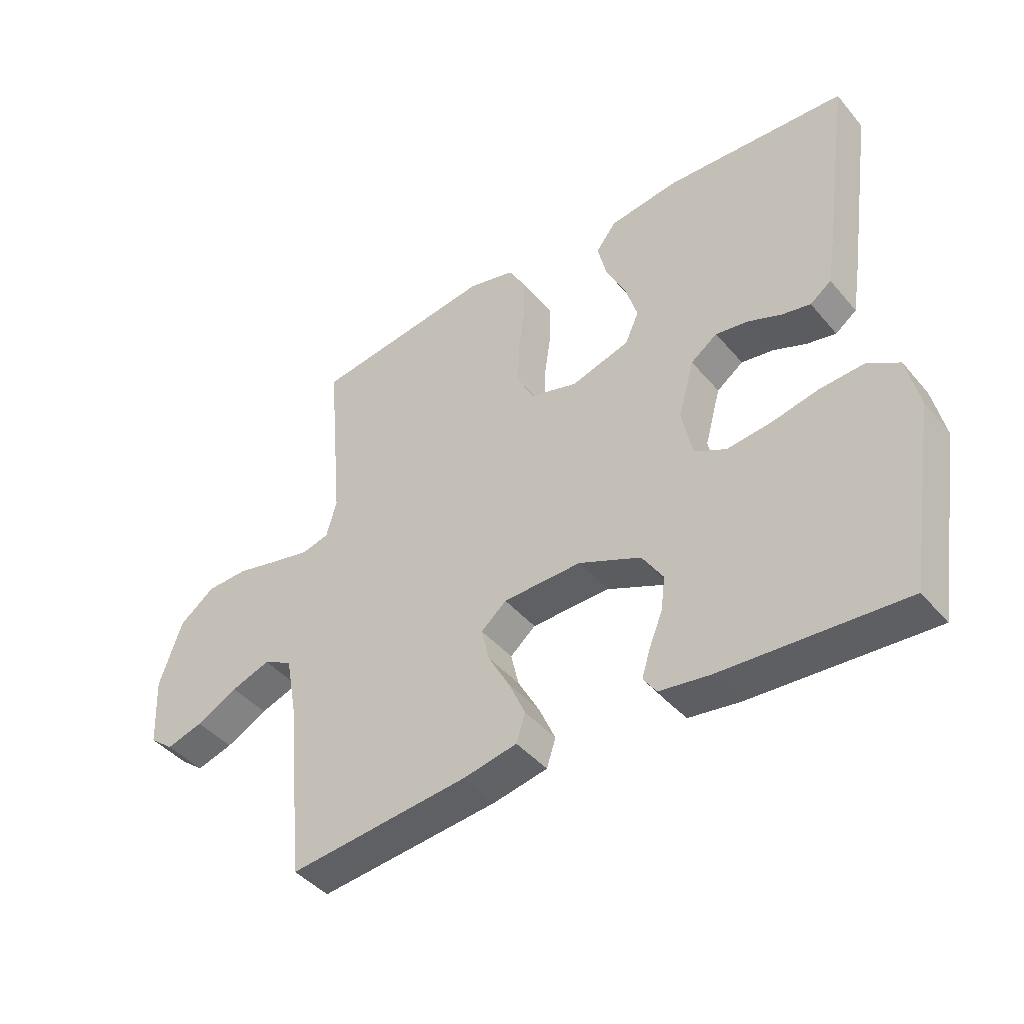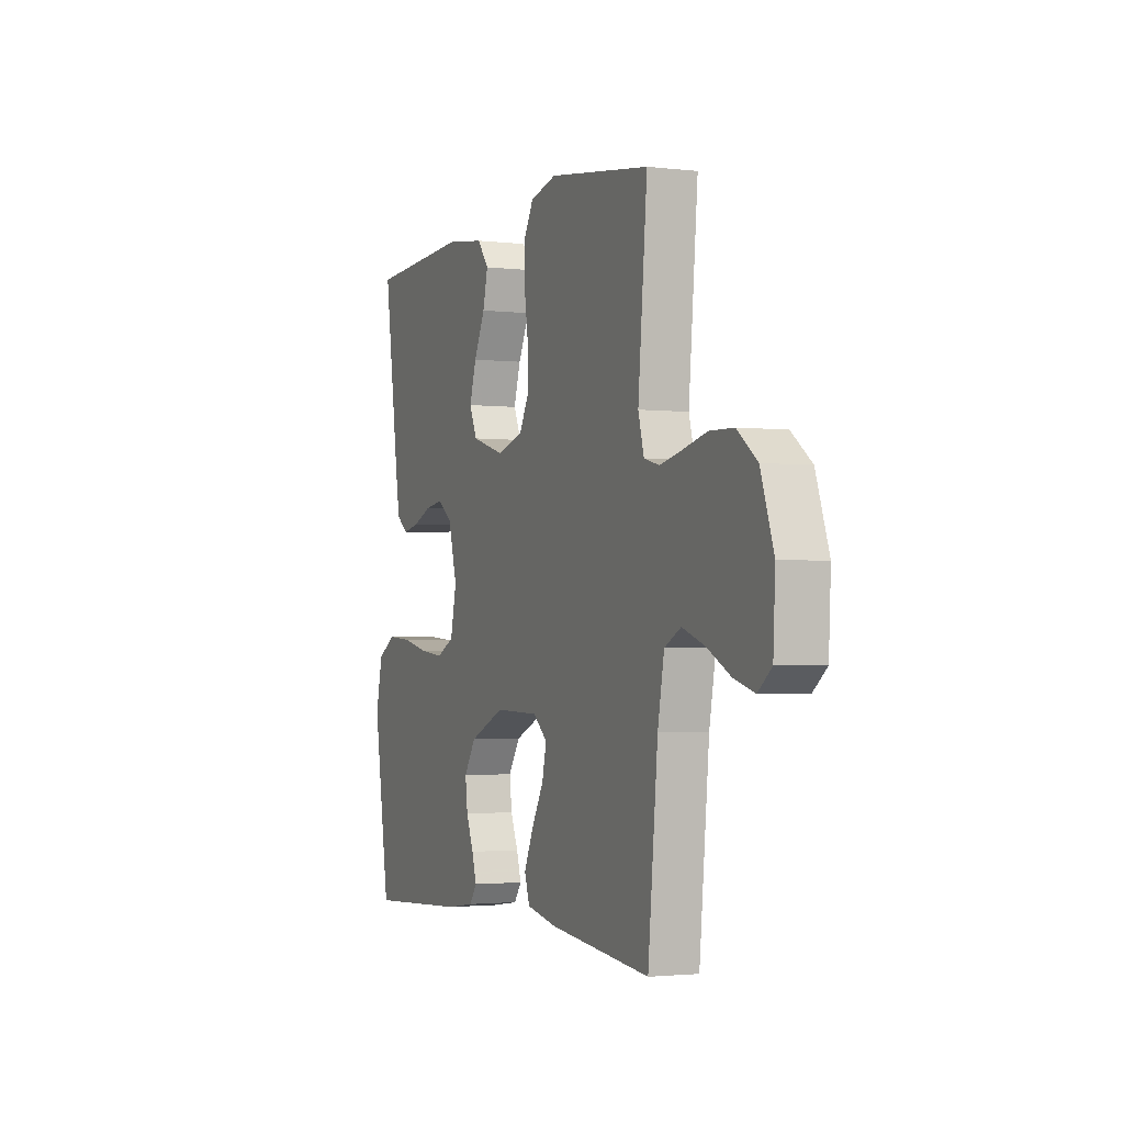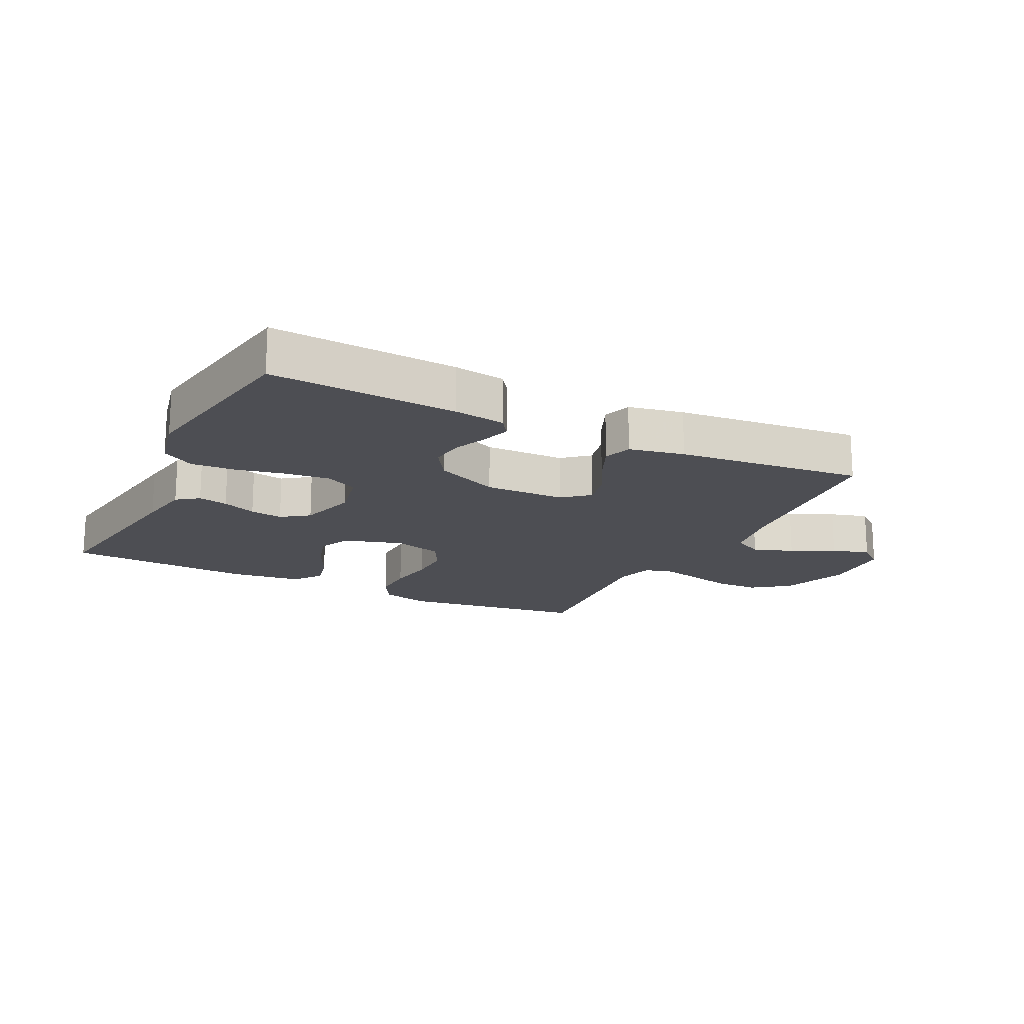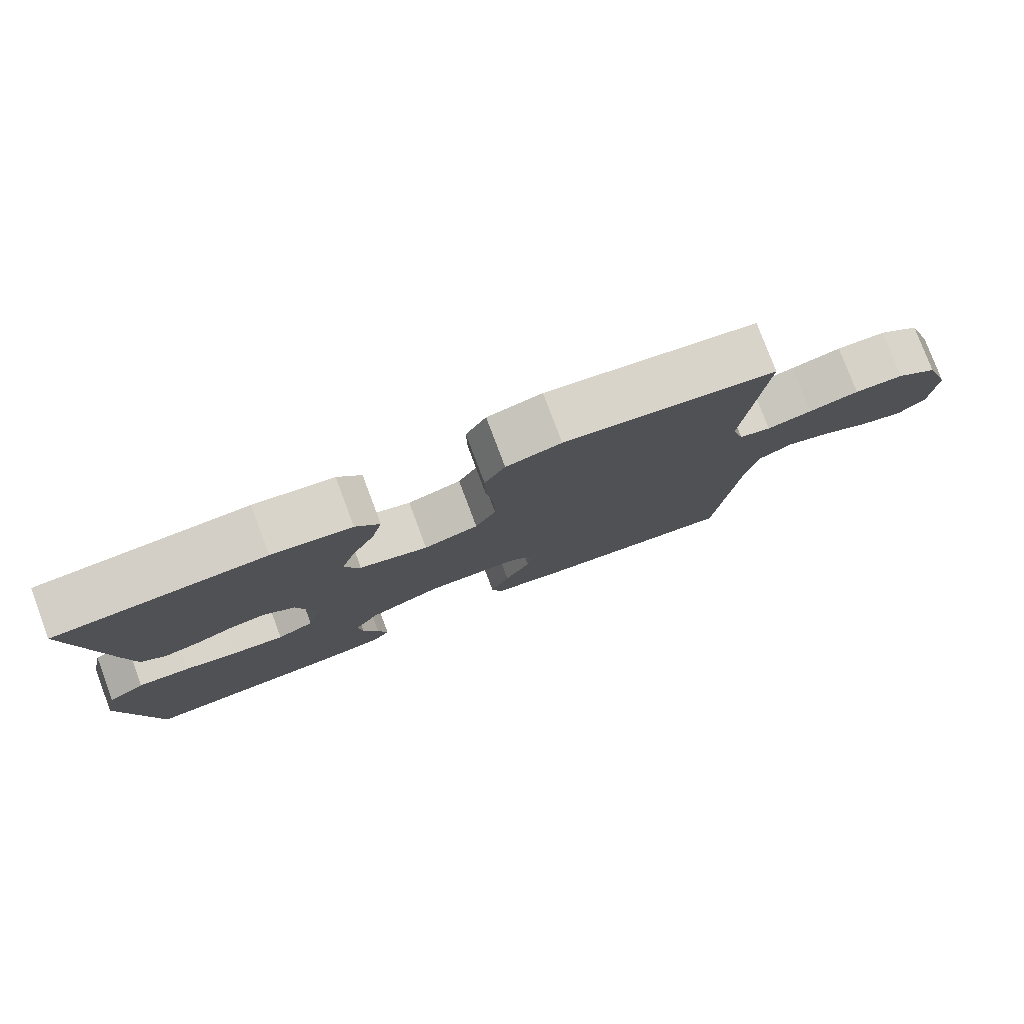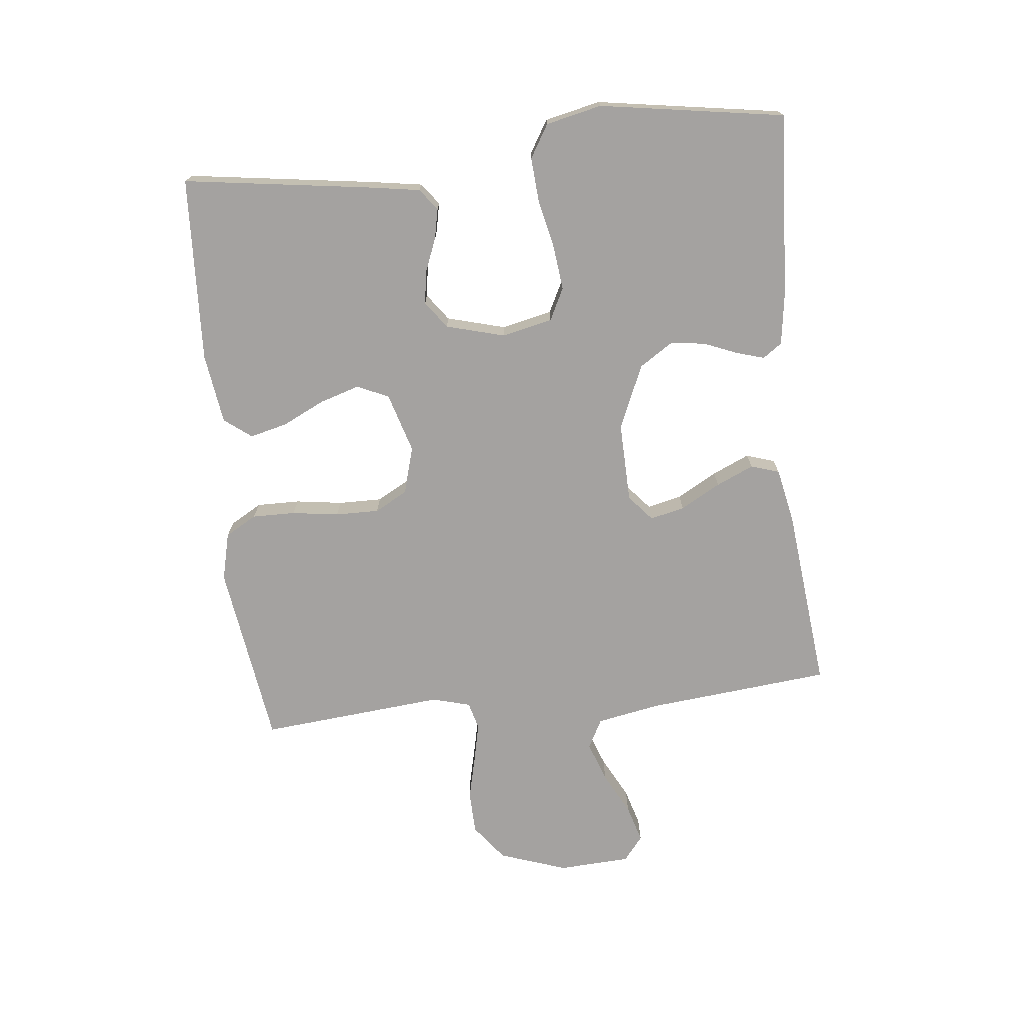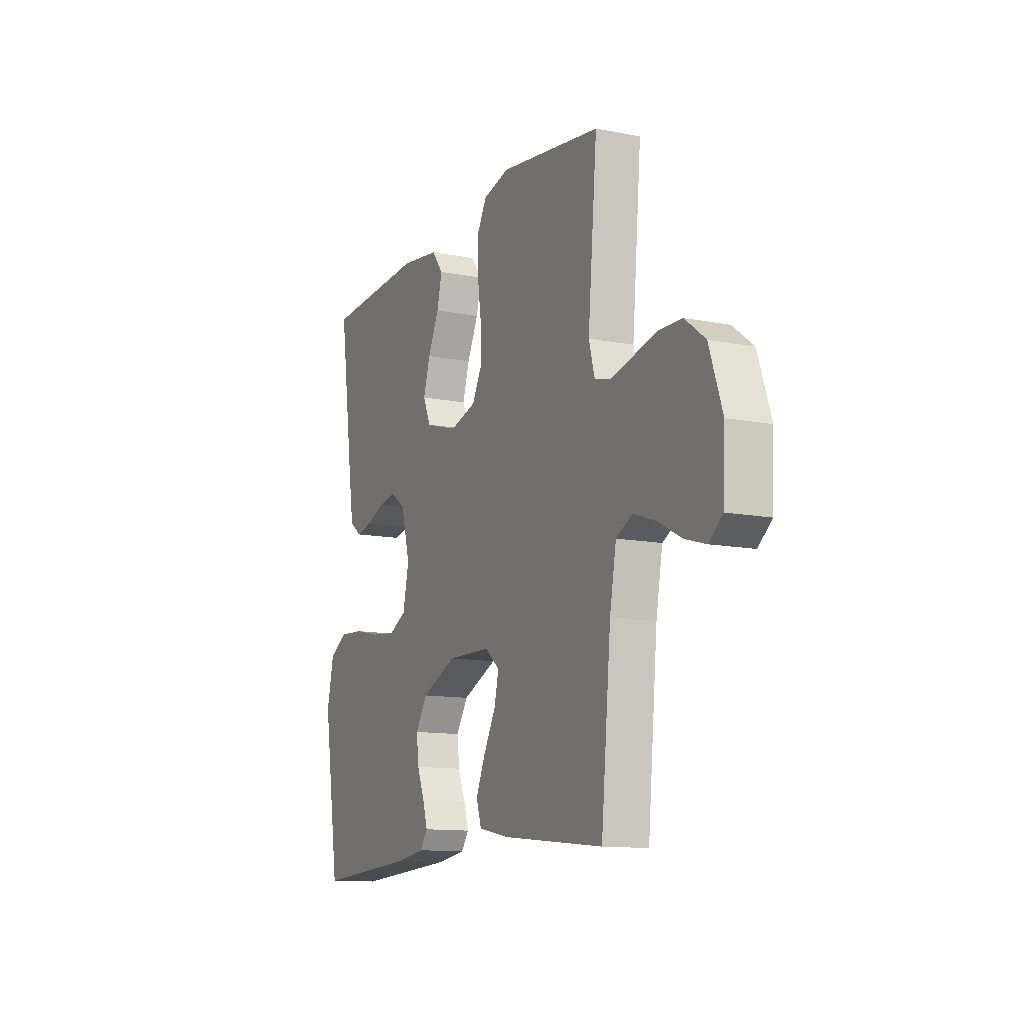
<metadata>
{"format":"obj","ext":"obj","renderer":"f3d","projection":"perspective","resolution":1024,"background":"white","views":[{"elev":-43.1,"azim":36.8,"up":"+Z"},{"elev":-2.1,"azim":-112.8,"up":"+Z"},{"elev":-17.4,"azim":153.4,"up":"+Y"},{"elev":78.8,"azim":159.4,"up":"+Z"},{"elev":-72.7,"azim":96.2,"up":"+Y"},{"elev":-12.2,"azim":-114.9,"up":"+Z"}]}
</metadata>
<code>
v -0.5 0.07 -0.5
v -0.529 0.07 -0.2
v -0.548 0.07 -0.097
v -0.596 0.07 -0.072
v -0.661 0.07 -0.095
v -0.73 0.07 -0.131
v -0.791 0.07 -0.149
v -0.831 0.07 -0.117
v -0.837 0.07 0
v -0.799 0.07 0.11
v -0.74 0.07 0.155
v -0.67 0.07 0.157
v -0.599 0.07 0.14
v -0.535 0.07 0.126
v -0.49 0.07 0.138
v -0.473 0.07 0.2
v -0.5 0.07 0.5
v -0.2 0.07 0.543
v -0.122 0.07 0.524
v -0.093 0.07 0.473
v -0.094 0.07 0.403
v -0.105 0.07 0.327
v -0.106 0.07 0.256
v -0.077 0.07 0.203
v 0 0.07 0.181
v 0.097 0.07 0.21
v 0.12 0.07 0.261
v 0.1 0.07 0.326
v 0.067 0.07 0.394
v 0.052 0.07 0.455
v 0.086 0.07 0.499
v 0.2 0.07 0.515
v 0.5 0.07 0.5
v 0.457 0.07 0.2
v 0.443 0.07 0.113
v 0.408 0.07 0.087
v 0.36 0.07 0.097
v 0.305 0.07 0.119
v 0.252 0.07 0.127
v 0.208 0.07 0.095
v 0.182 0.07 0
v 0.2 0.07 -0.082
v 0.252 0.07 -0.108
v 0.324 0.07 -0.1
v 0.402 0.07 -0.083
v 0.475 0.07 -0.078
v 0.528 0.07 -0.11
v 0.548 0.07 -0.2
v 0.5 0.07 -0.5
v 0.2 0.07 -0.482
v 0.117 0.07 -0.47
v 0.095 0.07 -0.439
v 0.109 0.07 -0.393
v 0.131 0.07 -0.339
v 0.138 0.07 -0.283
v 0.103 0.07 -0.229
v 0 0.07 -0.184
v -0.13 0.07 -0.187
v -0.172 0.07 -0.223
v -0.159 0.07 -0.279
v -0.123 0.07 -0.344
v -0.096 0.07 -0.405
v -0.111 0.07 -0.451
v -0.2 0.07 -0.469
v -0.5 0 -0.5
v -0.529 0 -0.2
v -0.548 0 -0.097
v -0.596 0 -0.072
v -0.661 0 -0.095
v -0.73 0 -0.131
v -0.791 0 -0.149
v -0.831 0 -0.117
v -0.837 0 0
v -0.799 0 0.11
v -0.74 0 0.155
v -0.67 0 0.157
v -0.599 0 0.14
v -0.535 0 0.126
v -0.49 0 0.138
v -0.473 0 0.2
v -0.5 0 0.5
v -0.2 0 0.543
v -0.122 0 0.524
v -0.093 0 0.473
v -0.094 0 0.403
v -0.105 0 0.327
v -0.106 0 0.256
v -0.077 0 0.203
v 0 0 0.181
v 0.097 0 0.21
v 0.12 0 0.261
v 0.1 0 0.326
v 0.067 0 0.394
v 0.052 0 0.455
v 0.086 0 0.499
v 0.2 0 0.515
v 0.5 0 0.5
v 0.457 0 0.2
v 0.443 0 0.113
v 0.408 0 0.087
v 0.36 0 0.097
v 0.305 0 0.119
v 0.252 0 0.127
v 0.208 0 0.095
v 0.182 0 0
v 0.2 0 -0.082
v 0.252 0 -0.108
v 0.324 0 -0.1
v 0.402 0 -0.083
v 0.475 0 -0.078
v 0.528 0 -0.11
v 0.548 0 -0.2
v 0.5 0 -0.5
v 0.2 0 -0.482
v 0.117 0 -0.47
v 0.095 0 -0.439
v 0.109 0 -0.393
v 0.131 0 -0.339
v 0.138 0 -0.283
v 0.103 0 -0.229
v 0 0 -0.184
v -0.13 0 -0.187
v -0.172 0 -0.223
v -0.159 0 -0.279
v -0.123 0 -0.344
v -0.096 0 -0.405
v -0.111 0 -0.451
v -0.2 0 -0.469
f 63 64 1 2
f 60 61 62 63
f 60 63 2 3
f 59 60 3 4
f 58 59 4
f 57 58 4
f 51 52 53 54
f 51 54 55
f 50 51 55
f 49 50 55
f 48 49 55 56
f 44 45 46 47
f 43 44 47 48
f 35 36 37 38
f 35 38 39
f 34 35 39
f 33 34 39
f 32 33 39 40
f 28 29 30 31
f 27 28 31 32
f 19 20 21 22
f 19 22 23
f 16 17 18 19
f 15 16 19 23
f 10 11 12 13
f 10 13 14
f 9 10 14
f 8 9 14 15
f 5 6 7 8
f 4 5 8 15
f 43 48 56 57
f 42 43 57 4
f 41 42 4 15
f 27 32 40 41
f 26 27 41
f 25 26 41
f 24 25 41 15
f 15 23 24
f 66 65 128 127
f 127 126 125 124
f 67 66 127 124
f 68 67 124 123
f 68 123 122
f 68 122 121
f 118 117 116 115
f 119 118 115
f 119 115 114
f 119 114 113
f 120 119 113 112
f 111 110 109 108
f 112 111 108 107
f 102 101 100 99
f 103 102 99
f 103 99 98
f 103 98 97
f 104 103 97 96
f 95 94 93 92
f 96 95 92 91
f 86 85 84 83
f 87 86 83
f 83 82 81 80
f 87 83 80 79
f 77 76 75 74
f 78 77 74
f 78 74 73
f 79 78 73 72
f 72 71 70 69
f 79 72 69 68
f 121 120 112 107
f 68 121 107 106
f 79 68 106 105
f 105 104 96 91
f 105 91 90
f 105 90 89
f 79 105 89 88
f 88 87 79
f 1 65 66 2
f 2 66 67 3
f 3 67 68 4
f 4 68 69 5
f 5 69 70 6
f 6 70 71 7
f 7 71 72 8
f 8 72 73 9
f 9 73 74 10
f 10 74 75 11
f 11 75 76 12
f 12 76 77 13
f 13 77 78 14
f 14 78 79 15
f 15 79 80 16
f 16 80 81 17
f 17 81 82 18
f 18 82 83 19
f 19 83 84 20
f 20 84 85 21
f 21 85 86 22
f 22 86 87 23
f 23 87 88 24
f 24 88 89 25
f 25 89 90 26
f 26 90 91 27
f 27 91 92 28
f 28 92 93 29
f 29 93 94 30
f 30 94 95 31
f 31 95 96 32
f 32 96 97 33
f 33 97 98 34
f 34 98 99 35
f 35 99 100 36
f 36 100 101 37
f 37 101 102 38
f 38 102 103 39
f 39 103 104 40
f 40 104 105 41
f 41 105 106 42
f 42 106 107 43
f 43 107 108 44
f 44 108 109 45
f 45 109 110 46
f 46 110 111 47
f 47 111 112 48
f 48 112 113 49
f 49 113 114 50
f 50 114 115 51
f 51 115 116 52
f 52 116 117 53
f 53 117 118 54
f 54 118 119 55
f 55 119 120 56
f 56 120 121 57
f 57 121 122 58
f 58 122 123 59
f 59 123 124 60
f 60 124 125 61
f 61 125 126 62
f 62 126 127 63
f 63 127 128 64
f 64 128 65 1

</code>
